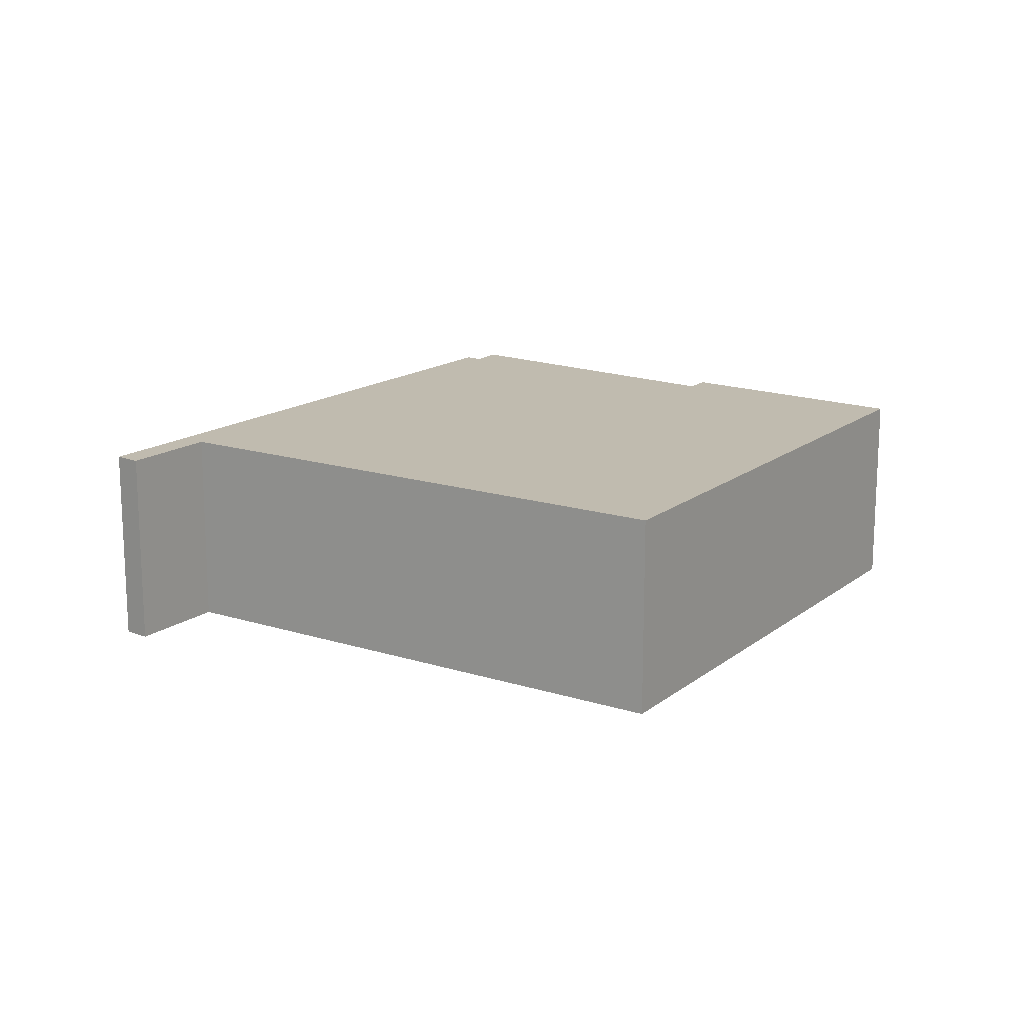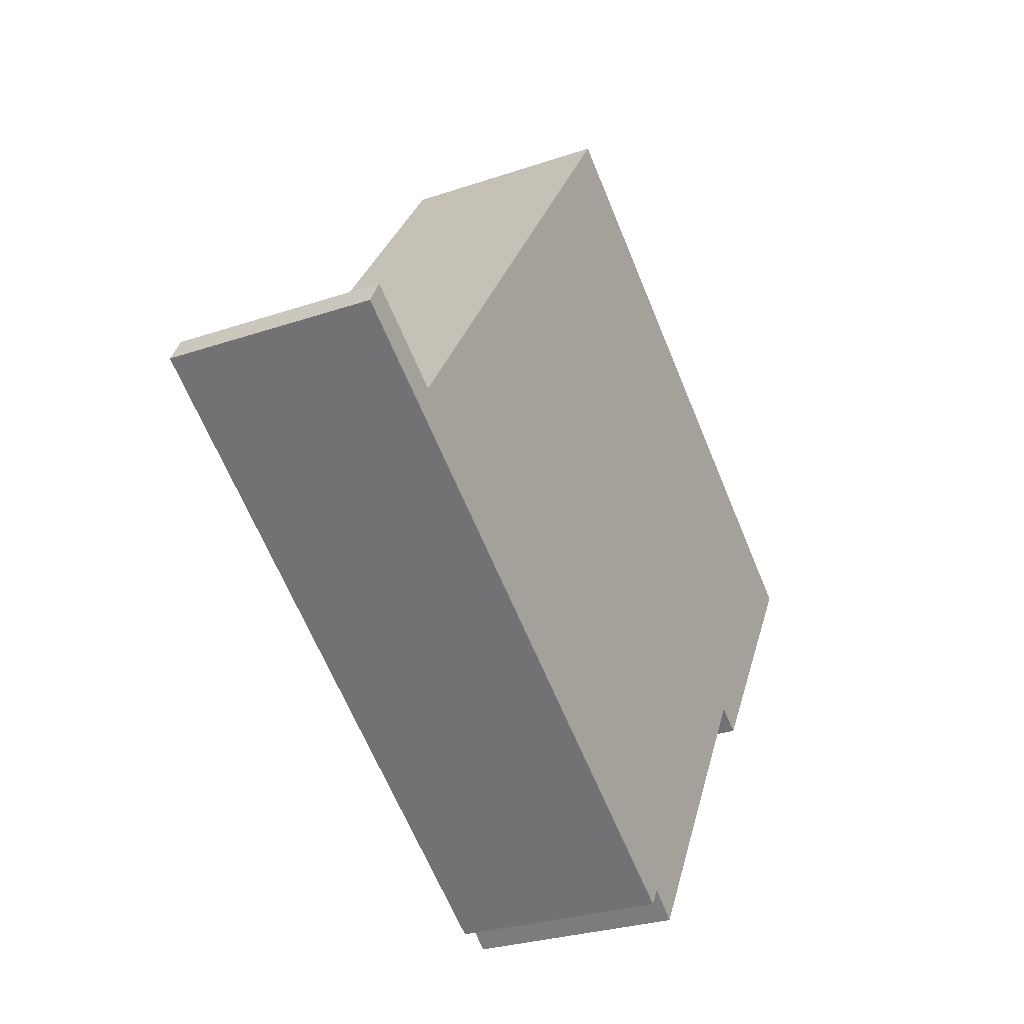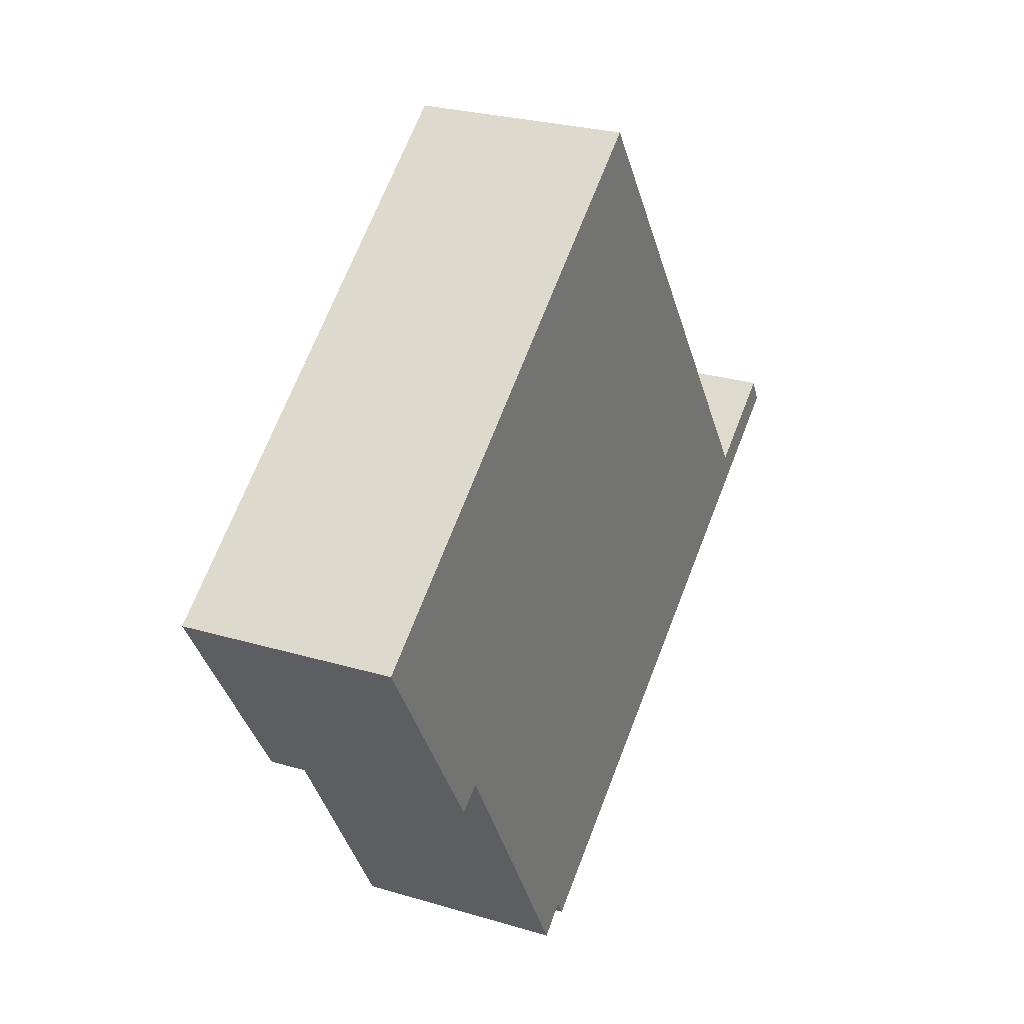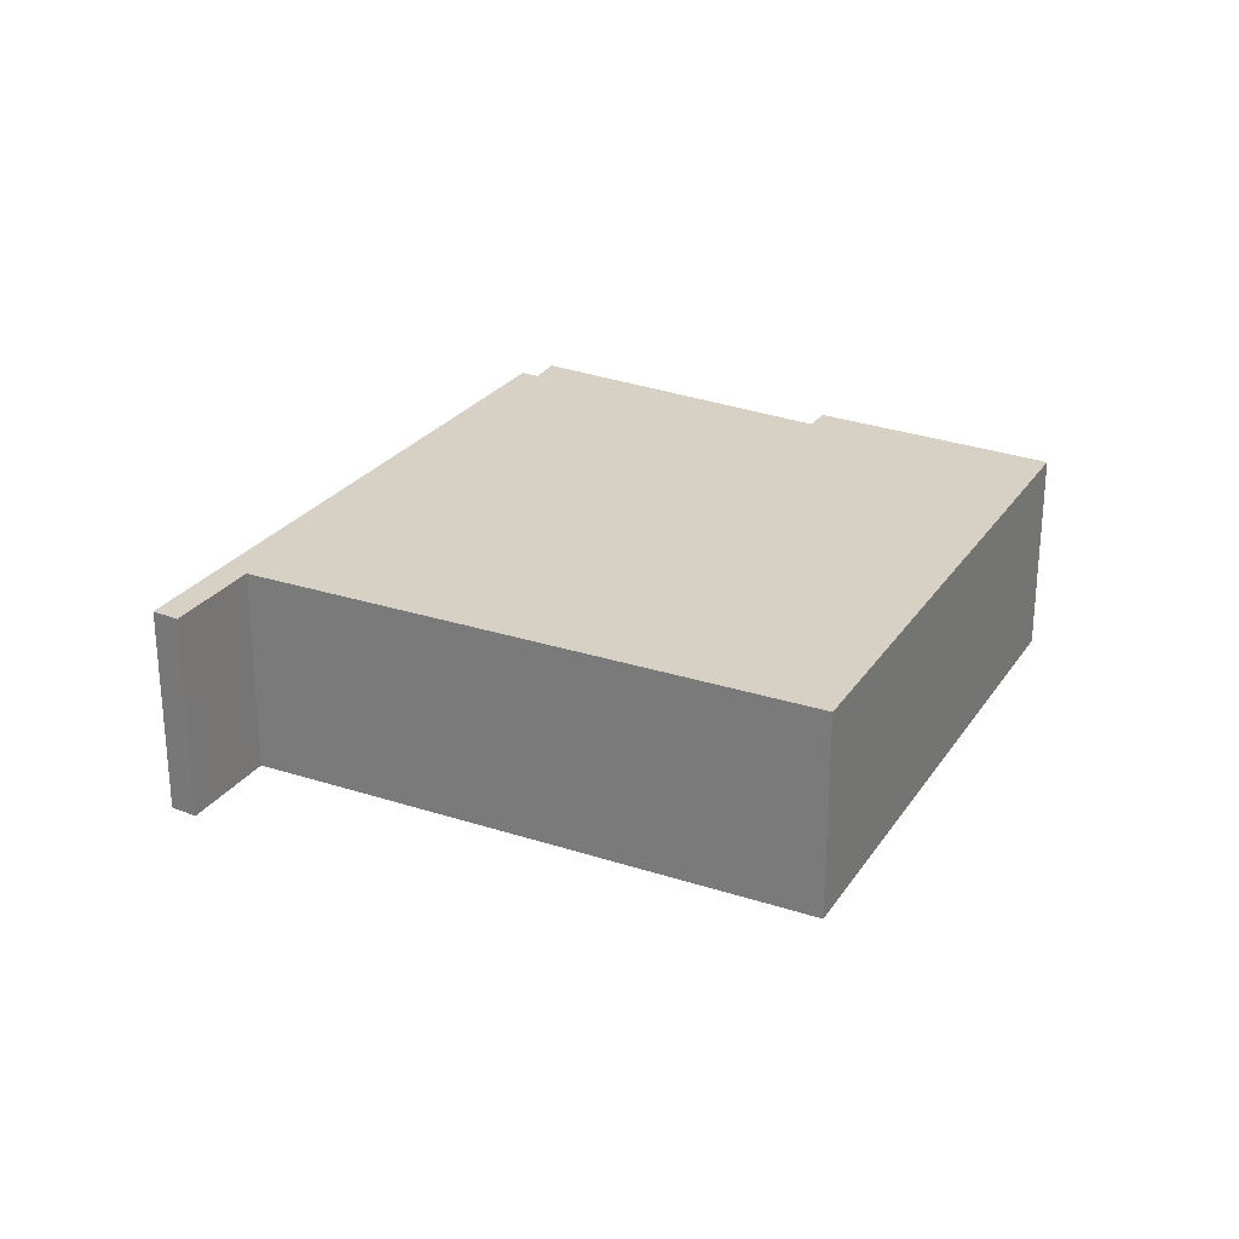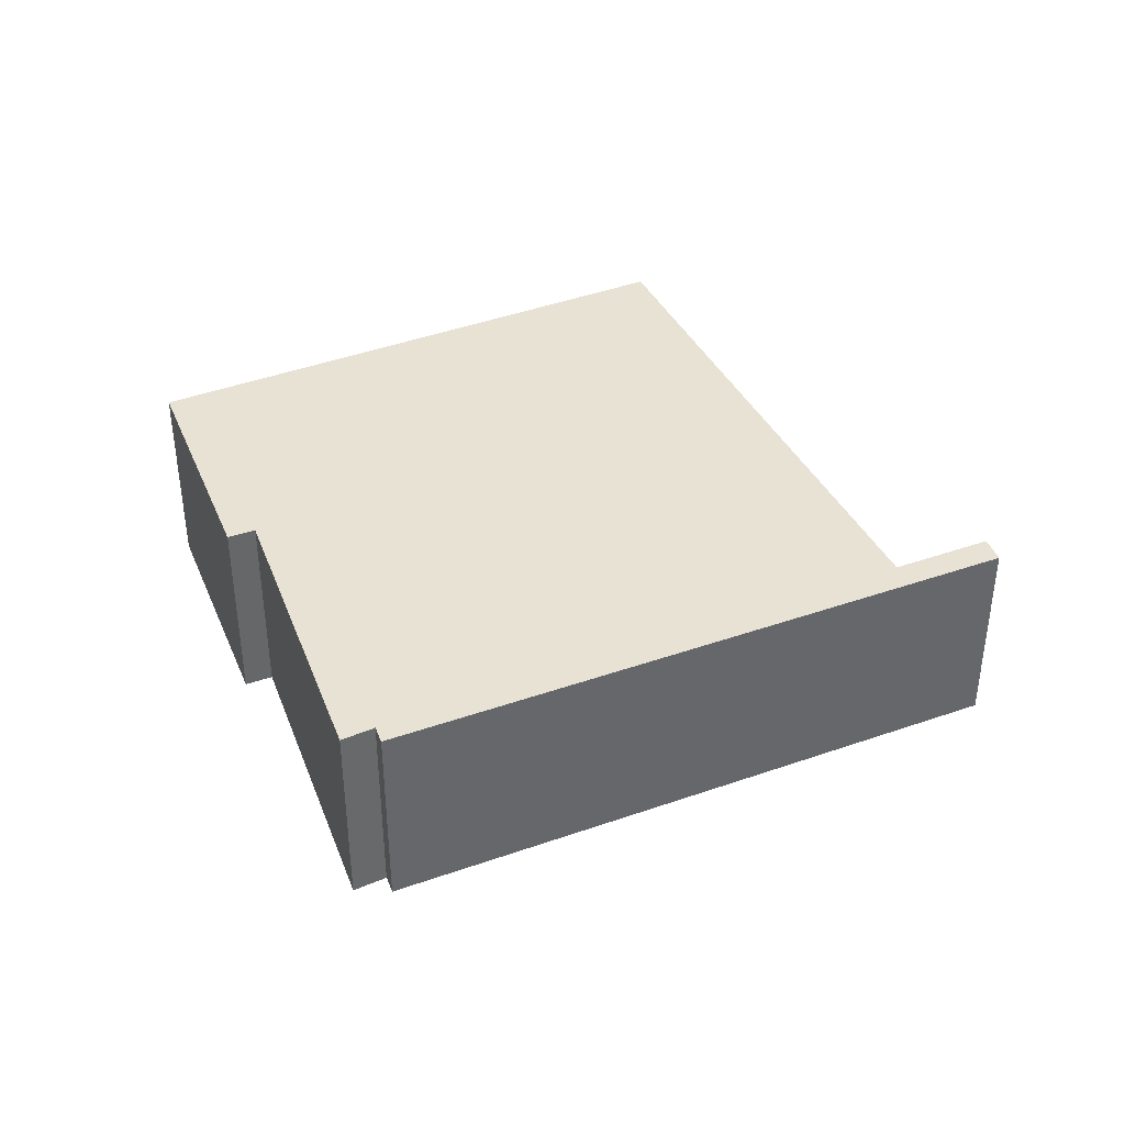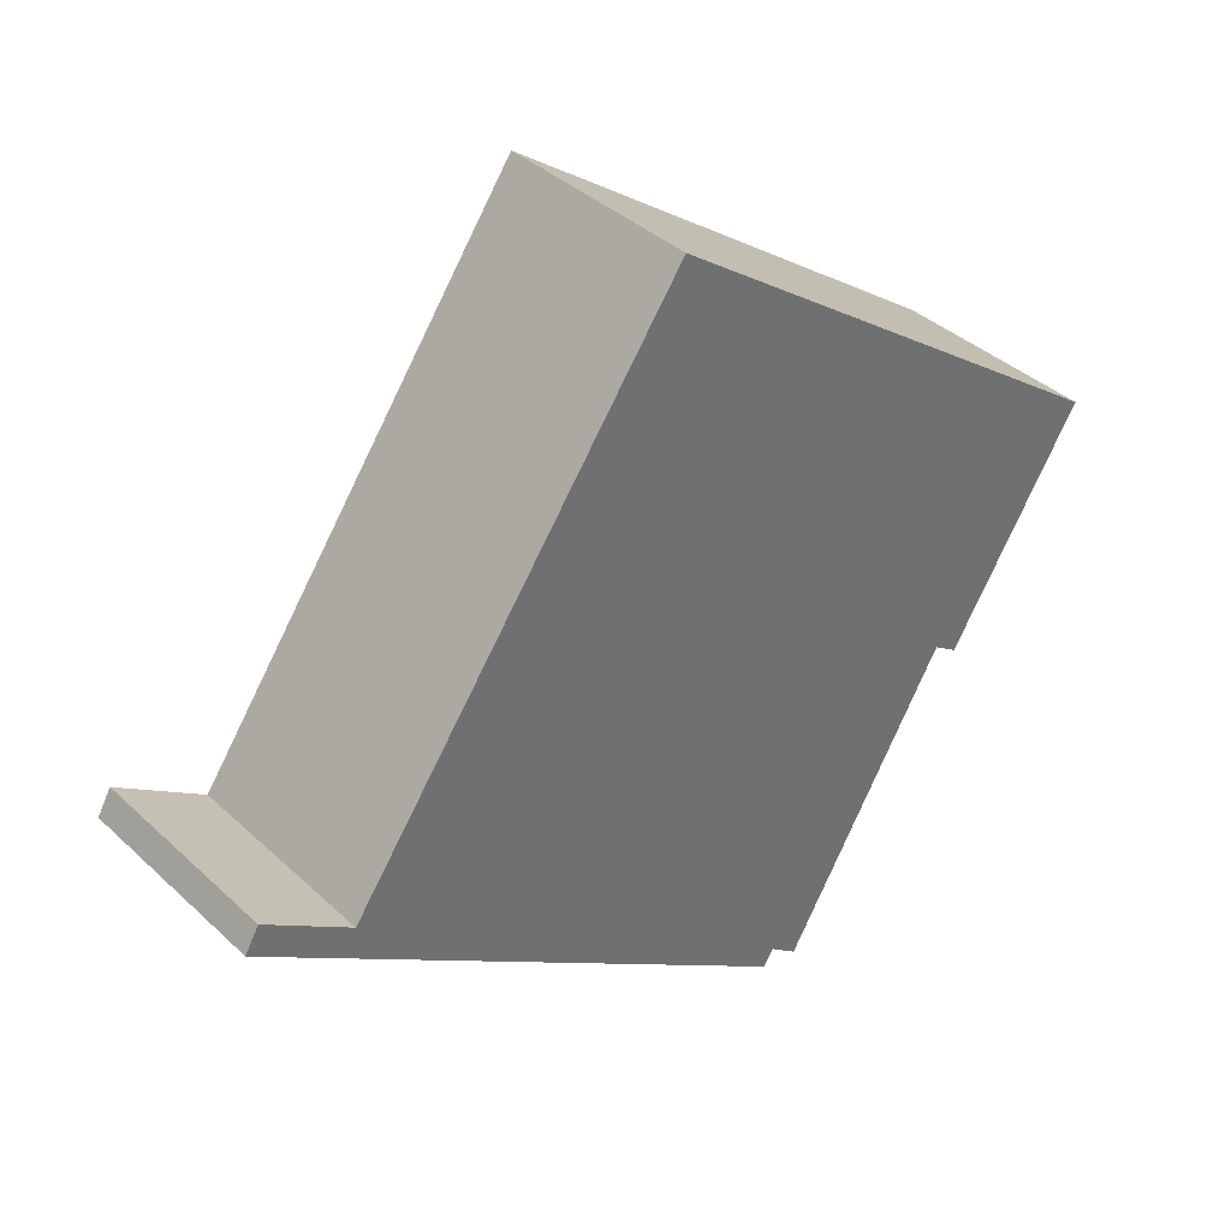
<metadata>
{"format":"obj","ext":"obj","renderer":"f3d","projection":"perspective","resolution":1024,"background":"white","views":[{"elev":16.0,"azim":-21.5,"up":"+Y"},{"elev":-27.7,"azim":-62.4,"up":"+Z"},{"elev":26.4,"azim":115.2,"up":"+Z"},{"elev":27.0,"azim":-28.2,"up":"+Y"},{"elev":39.8,"azim":-169.6,"up":"+Y"},{"elev":38.0,"azim":-40.6,"up":"+Z"}]}
</metadata>
<code>
v  0.184 2.708 0.326
v  1.035 2.708 -0.696
v  0 2.708 1.658e-16
v  7.273 2.708 -4.892
v  1.249 2.708 -0.392
v  1.332 2.708 -0.448
v  5.76 2.708 5.857
v  7.403 2.708 -4.669
v  7.775 2.708 -4.959
v  9.944 2.708 -1.23
v  10.27 2.708 -1.444
v  12.03 2.708 1.401
v  10.27 8.842e-17 -1.444
v  9.944 7.532e-17 -1.23
v  7.775 3.037e-16 -4.959
v  7.403 2.859e-16 -4.669
v  7.273 2.995e-16 -4.892
v  1.035 4.262e-17 -0.696
v  0 0 0
v  12.03 -8.579e-17 1.401
v  0.184 -1.996e-17 0.326
v  1.332 2.743e-17 -0.448
v  5.76 -3.586e-16 5.857
v  1.249 2.4e-17 -0.392
g defaultobject
f 1 2 3
f 2 1 4
f 4 1 5
f 4 5 6
f 4 6 7
f 4 7 8
f 8 7 9
f 9 7 10
f 10 7 11
f 11 7 12
f 13 10 11
f 10 13 14
f 15 8 9
f 8 15 16
f 17 2 4
f 2 17 18
f 2 18 3
f 3 18 19
f 14 9 10
f 9 14 15
f 16 4 8
f 4 16 17
f 20 11 12
f 11 20 13
f 19 1 3
f 1 19 21
f 22 7 6
f 7 22 23
f 21 5 1
f 5 21 6
f 6 21 22
f 22 21 24
f 23 12 7
f 12 23 20
f 18 21 19
f 21 18 24
f 24 18 17
f 24 17 22
f 22 17 23
f 23 17 16
f 23 16 14
f 23 14 20
f 14 16 15
f 20 14 13

</code>
